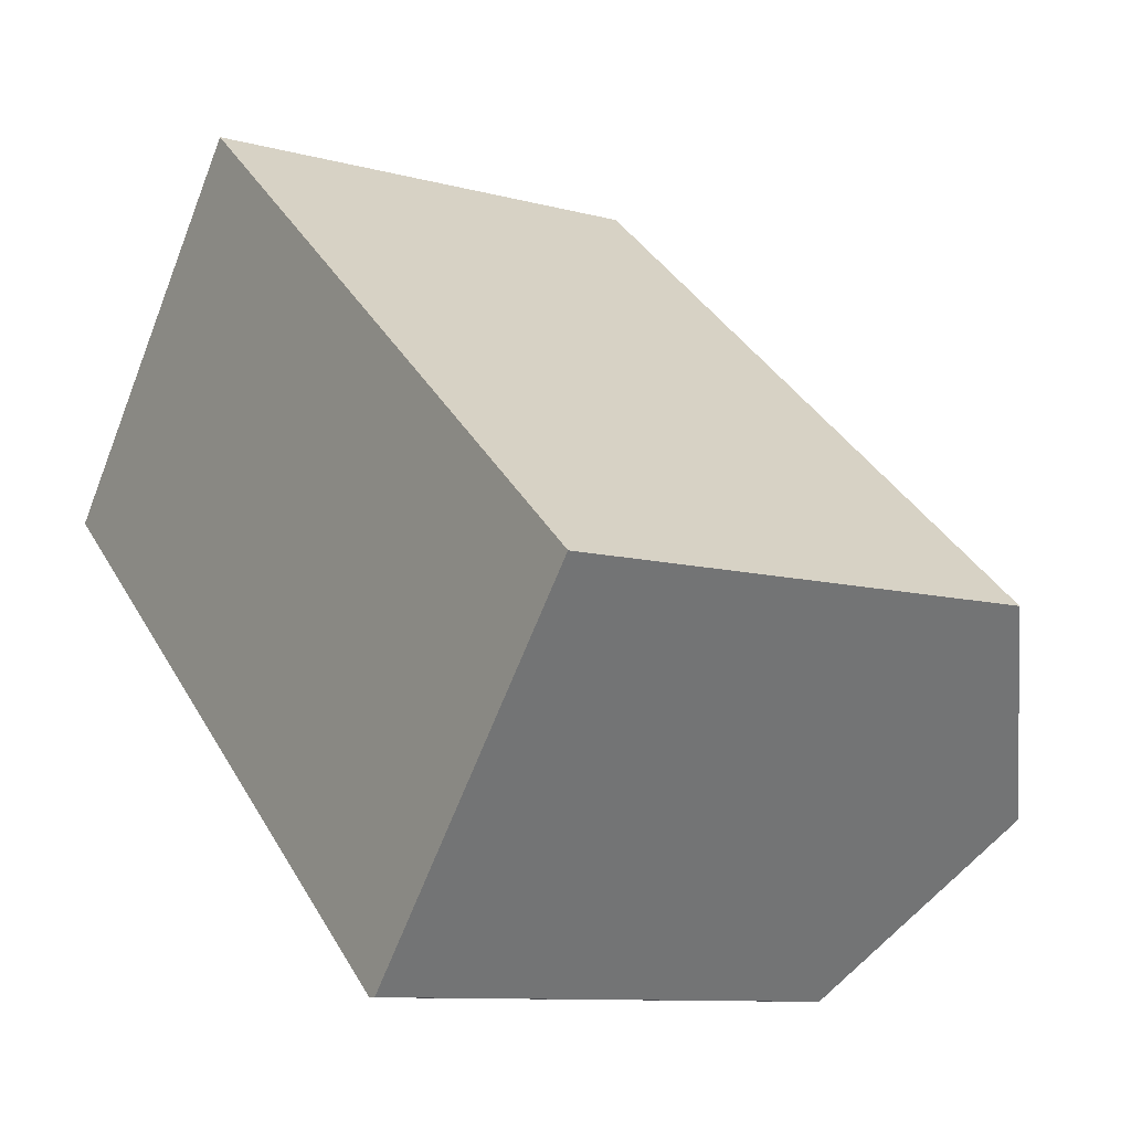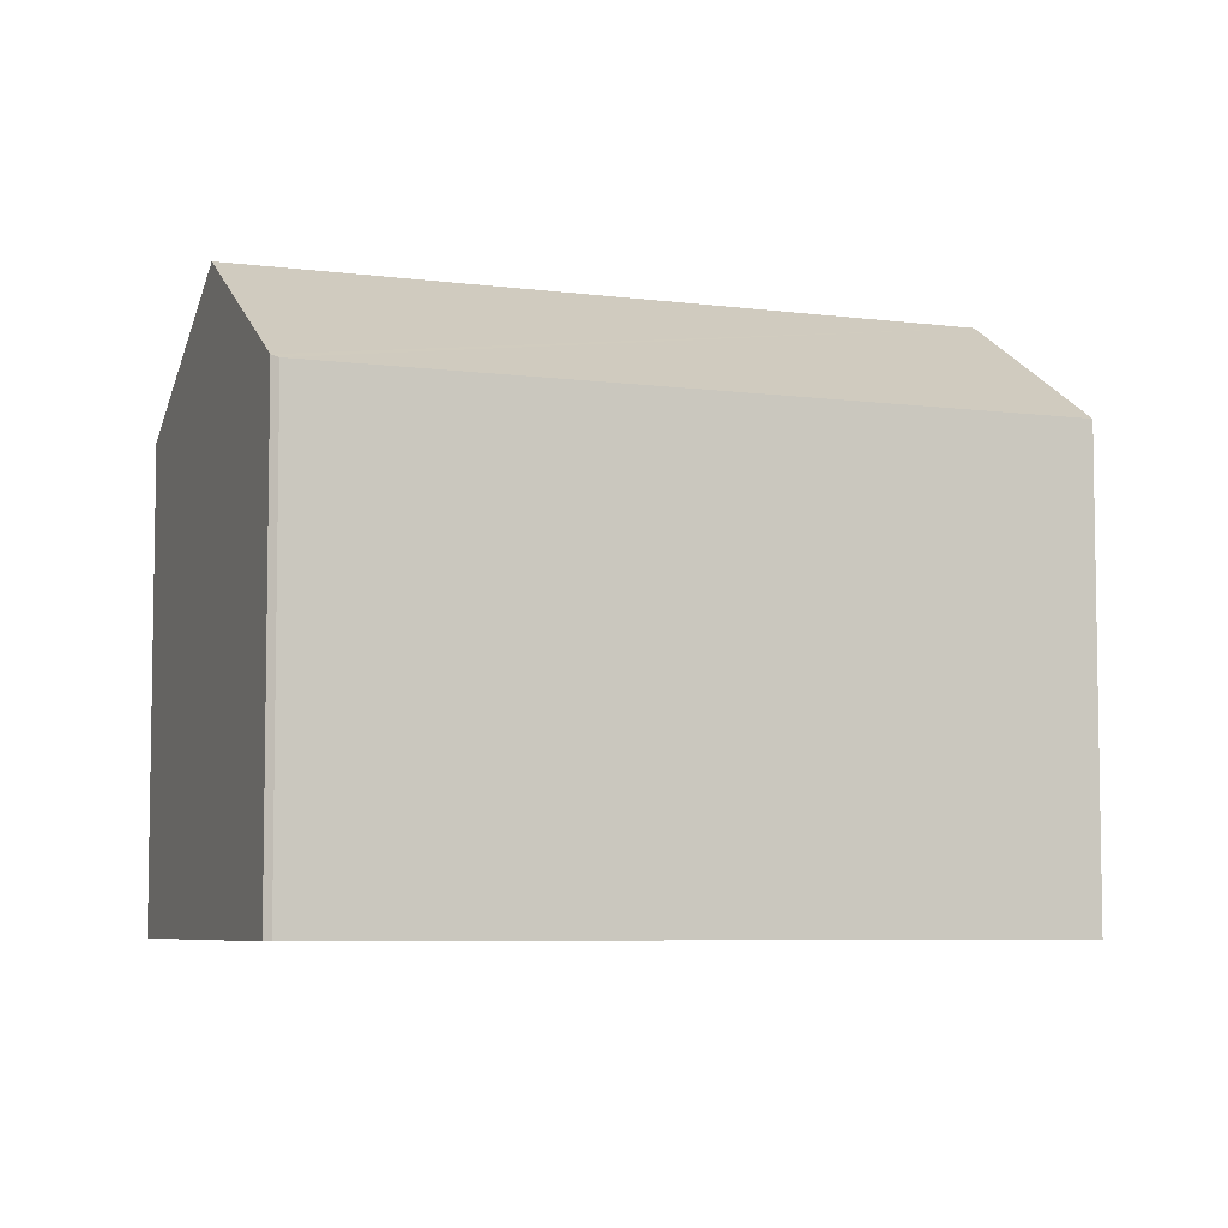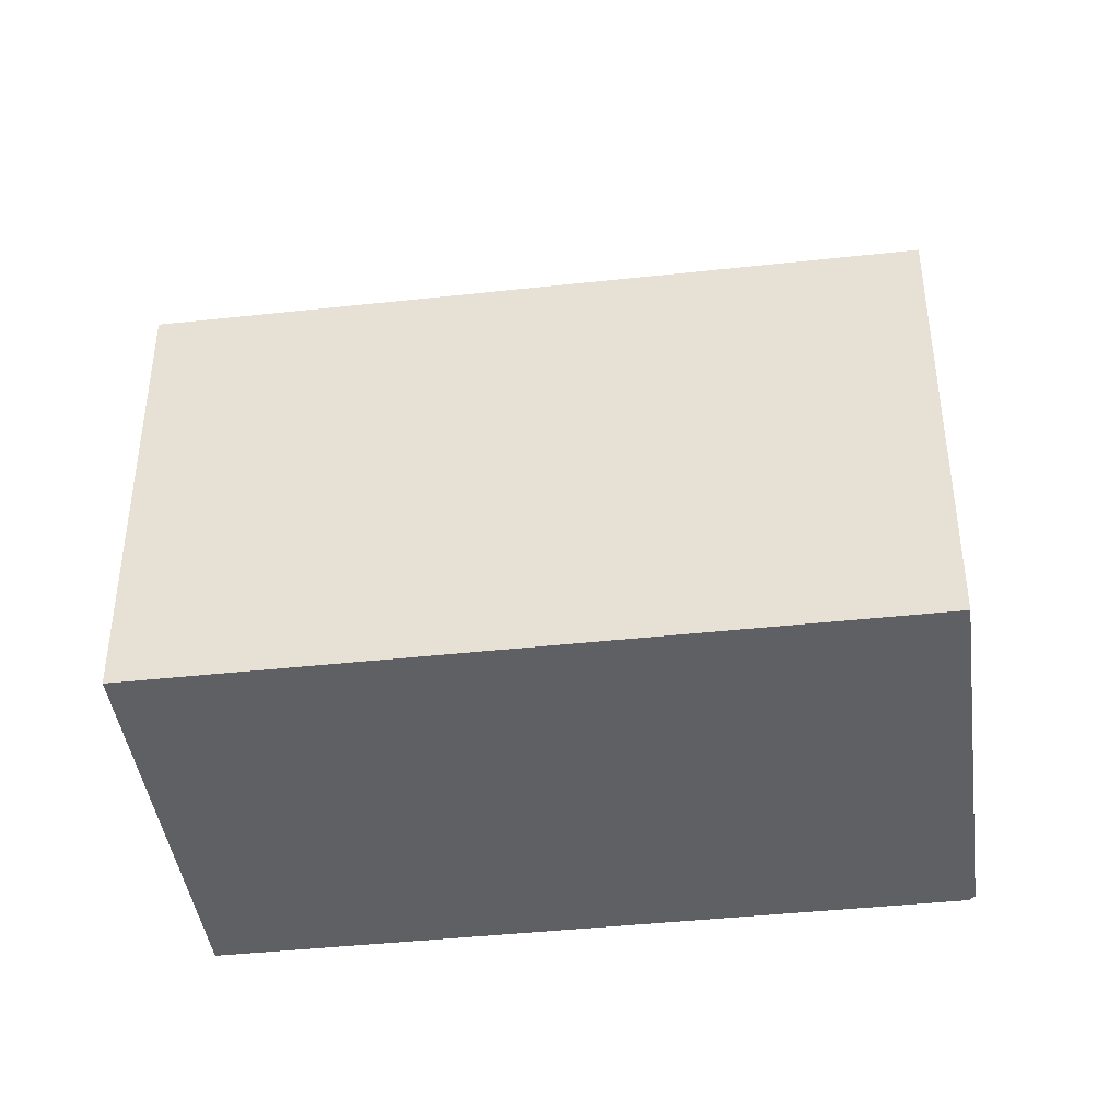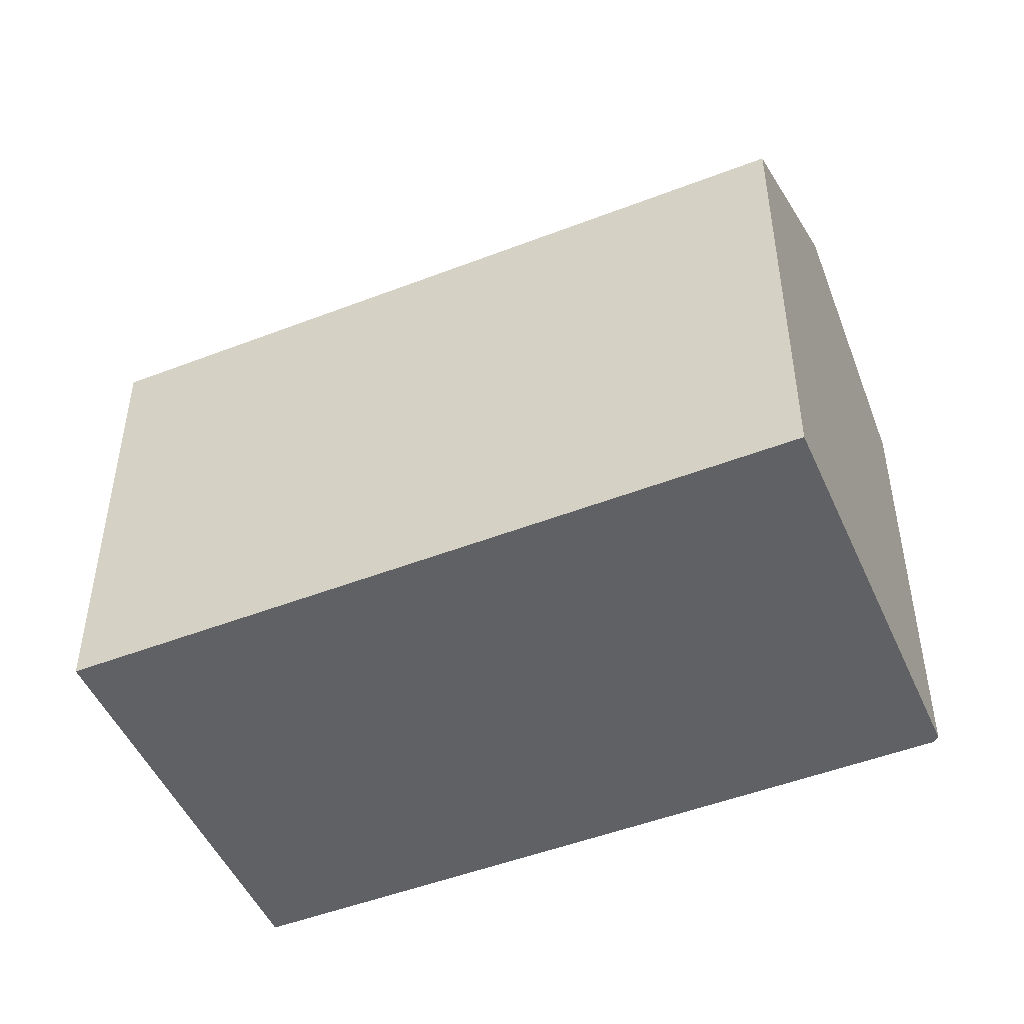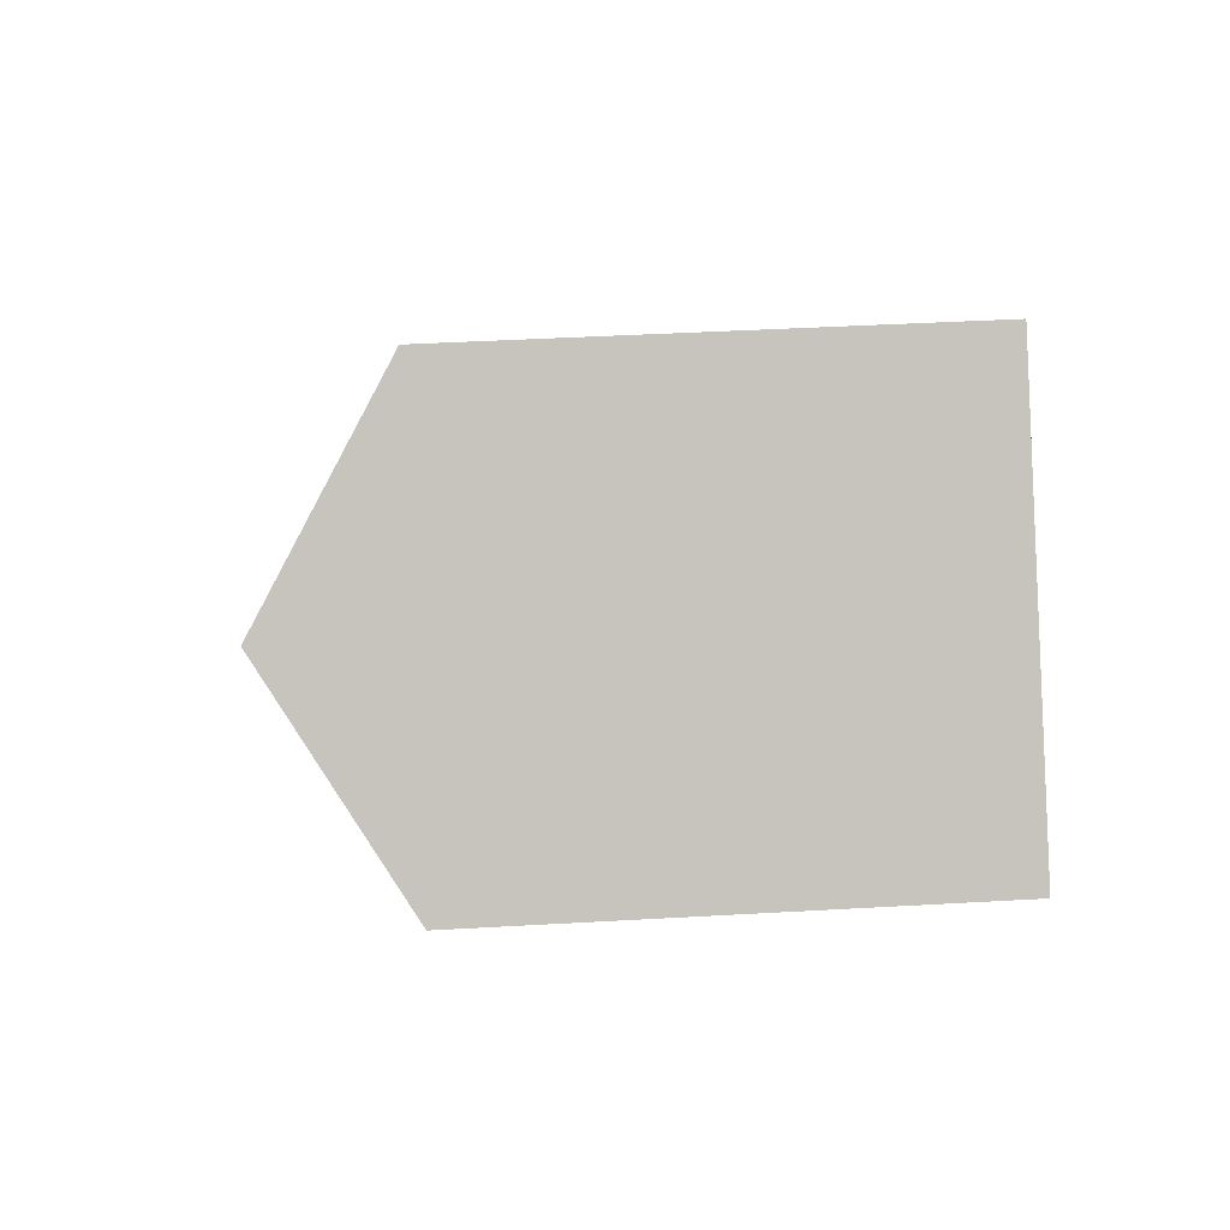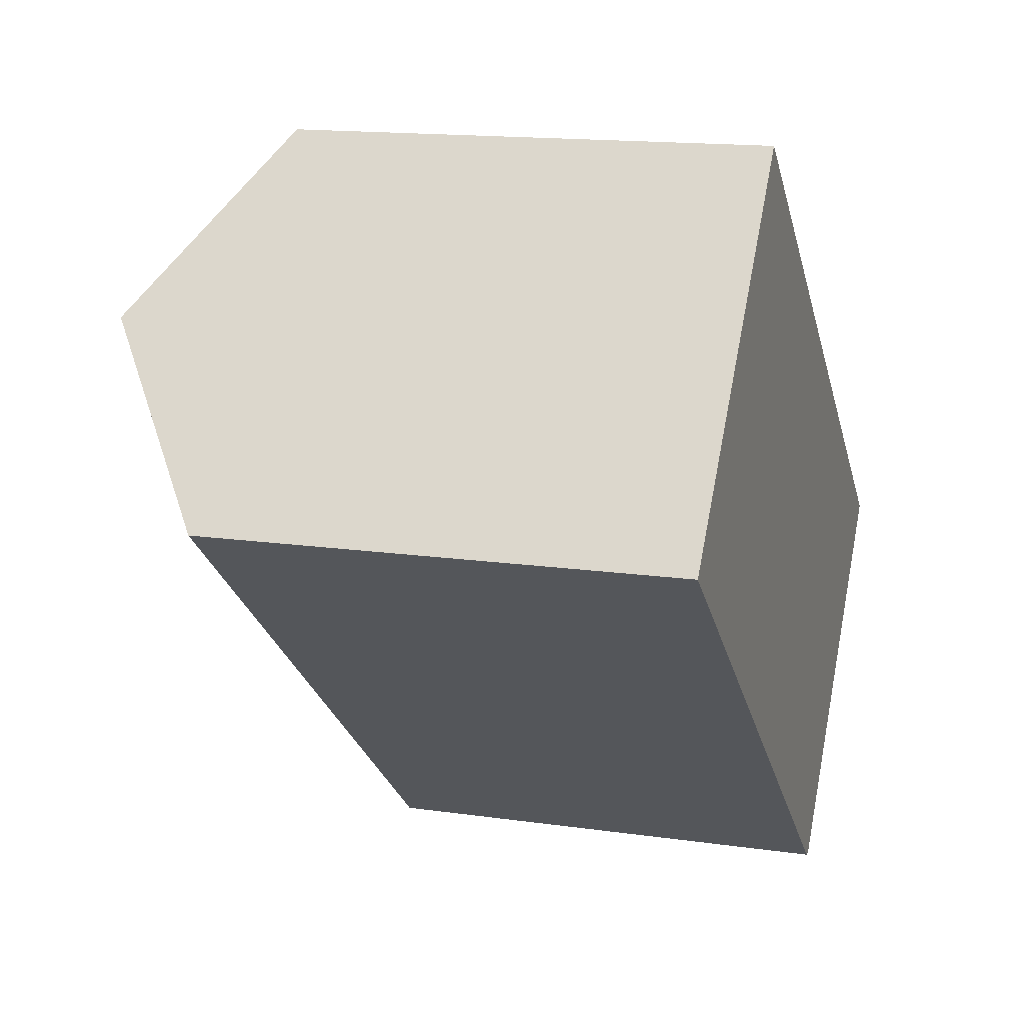
<metadata>
{"format":"obj","ext":"obj","renderer":"f3d","projection":"perspective","resolution":1024,"background":"white","views":[{"elev":-9.9,"azim":55.2,"up":"+Z"},{"elev":-6.3,"azim":-161.5,"up":"+Y"},{"elev":-42.3,"azim":47.4,"up":"+Y"},{"elev":-49.0,"azim":63.2,"up":"+Y"},{"elev":41.2,"azim":-94.0,"up":"+Z"},{"elev":15.1,"azim":-72.8,"up":"+Z"}]}
</metadata>
<code>
v  20.08 16.52 -8.947
v  7.751 12.99 9.252
v  23.95 12.99 -4.321
v  3.876 16.52 4.626
v  16.3 13.08 -13.46
v  16.07 12.99 -13.46
v  0 12.99 7.957e-16
v  16.3 8.241e-16 -13.46
v  16.07 8.241e-16 -13.46
v  0 0 0
v  7.751 -5.665e-16 9.252
v  3.876 -2.833e-16 4.626
v  23.95 2.646e-16 -4.321
v  20.08 5.478e-16 -8.947
g defaultobject
f 1 2 3
f 2 1 4
f 5 4 1
f 4 5 6
f 4 6 7
f 8 6 5
f 6 8 9
f 9 7 6
f 7 9 10
f 7 2 4
f 2 7 10
f 2 10 11
f 11 10 12
f 11 3 2
f 3 11 13
f 3 5 1
f 5 3 8
f 8 3 14
f 14 3 13
f 9 12 10
f 12 9 8
f 12 8 14
f 12 14 11
f 11 14 13

</code>
